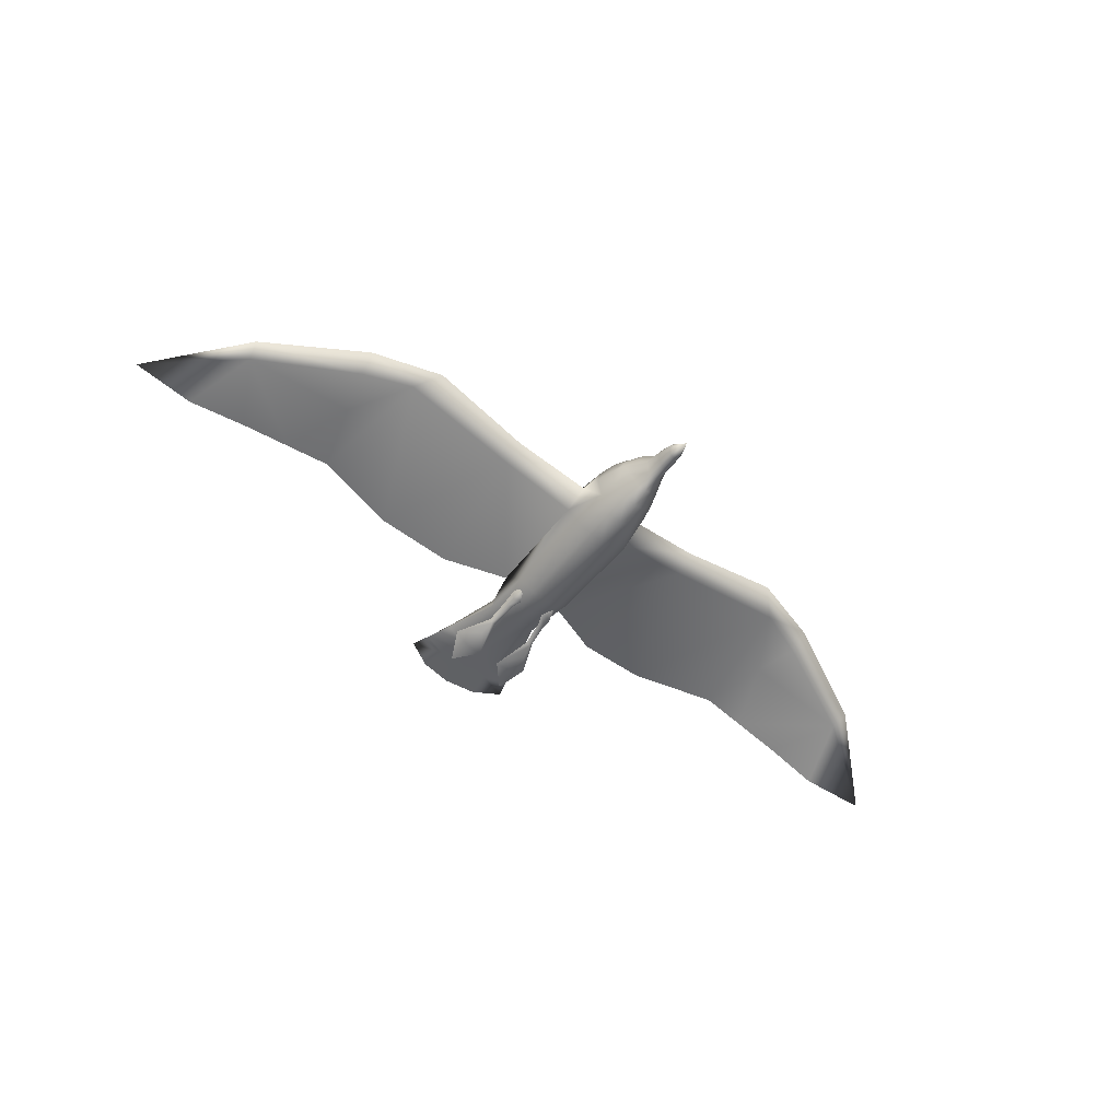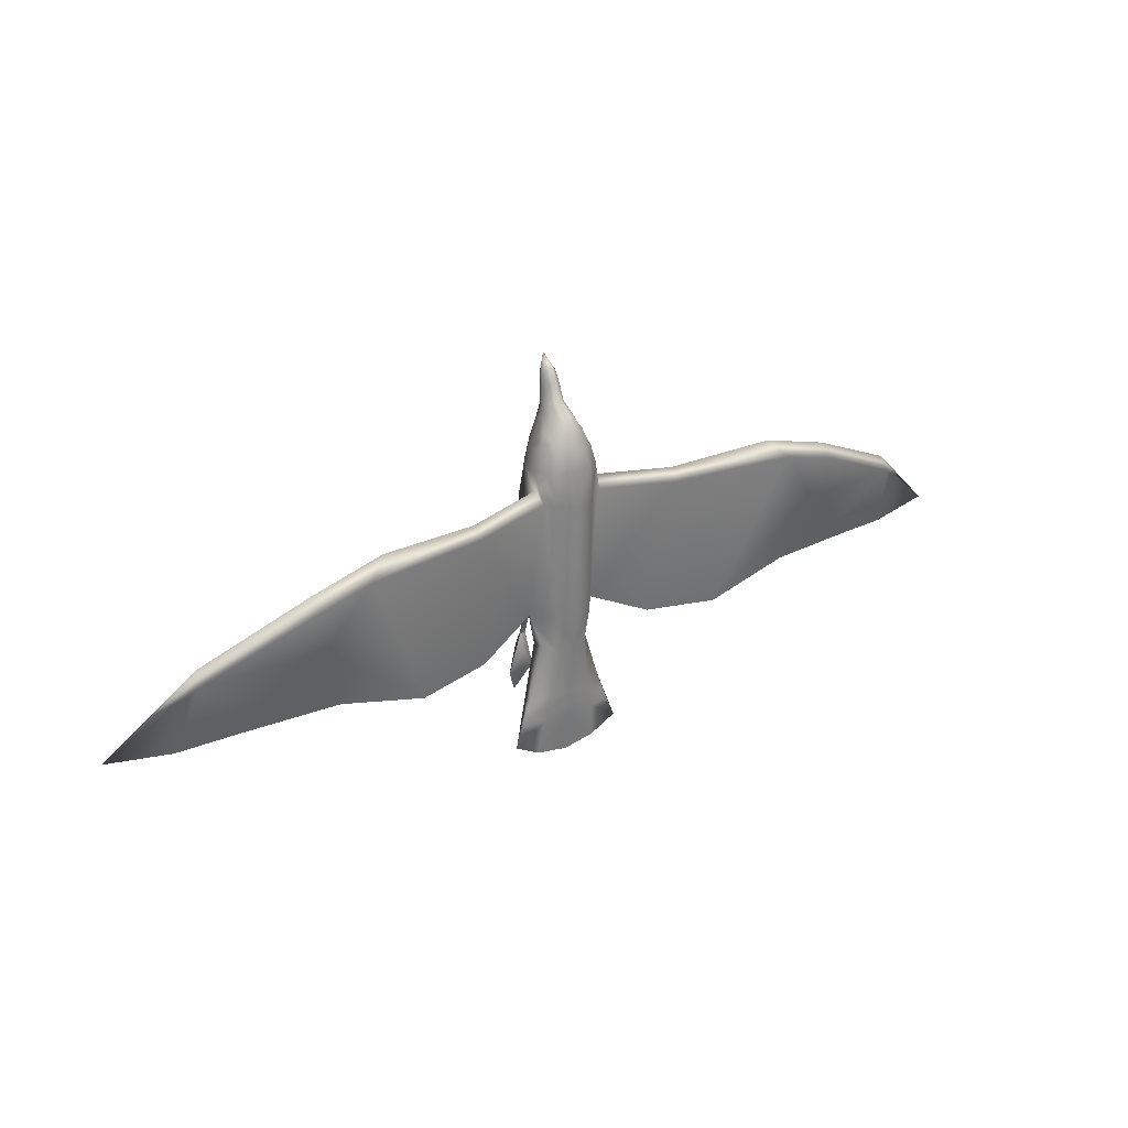
<metadata>
{"format":"obj","ext":"obj","renderer":"f3d","projection":"perspective","resolution":1024,"background":"white","views":[{"elev":-55.3,"azim":-37.4,"up":"+Y"},{"elev":27.5,"azim":145.7,"up":"+Z"}]}
</metadata>
<code>
g Seagull_Body_A
v -0.1003 -0.09167 -0.2823
v -0.07538 -0.1034 -0.2822
v -0.09448 -0.1147 -0.3023
v -0.1093 -0.07543 -0.3248
v -0.1034 -0.1263 -0.3314
v -0.1047 -0.1227 -0.3791
v -0.0566 -0.1057 -0.3247
v -0.07768 -0.1152 -0.379
v -0.1122 -0.09576 -0.3799
v -0.1098 -0.1461 -0.4906
v -0.09025 -0.1352 -0.4916
v -0.04906 -0.1453 -0.6692
v -0.1215 -0.1642 -0.5539
v -0.1928 -0.1046 -0.6553
v -0.1299 -0.1587 -0.6568
v -0.1392 -0.1525 -0.7709
v -0.1207 -0.1265 -0.4887
v -0.1093 -0.07543 -0.3248
v -0.1122 -0.09576 -0.3799
v -0.07768 -0.1152 -0.379
v -0.0566 -0.1057 -0.3247
v -0.09025 -0.1352 -0.4916
v -0.1207 -0.1265 -0.4887
v -0.1093 -0.07543 -0.3248
v -0.0566 -0.1057 -0.3247
v -0.07538 -0.1034 -0.2822
v -0.1003 -0.09167 -0.2823
v -0.1167 -0.1075 -0.5731
v -0.1928 -0.1046 -0.6553
v -0.1271 -0.123 -0.6647
v -0.1392 -0.1525 -0.7709
v -0.04906 -0.1453 -0.6692
v -0.09025 -0.1352 -0.4916
v -0.1207 -0.1265 -0.4887
v 0.1003 -0.09167 -0.2823
v 0.09448 -0.1147 -0.3023
v 0.07538 -0.1034 -0.2822
v 0.1093 -0.07543 -0.3248
v 0.1034 -0.1263 -0.3314
v 0.1047 -0.1227 -0.3791
v 0.0566 -0.1057 -0.3247
v 0.07768 -0.1152 -0.379
v 0.1122 -0.09576 -0.3799
v 0.1207 -0.1265 -0.4887
v 0.1098 -0.1461 -0.4906
v 0.09024 -0.1352 -0.4916
v 0.1928 -0.1046 -0.6553
v 0.04906 -0.1453 -0.6692
v 0.1215 -0.1642 -0.5539
v 0.1303 -0.1585 -0.6607
v 0.1392 -0.1525 -0.7709
v 0.07768 -0.1152 -0.379
v 0.1122 -0.09576 -0.3799
v 0.1093 -0.07543 -0.3248
v 0.0566 -0.1057 -0.3247
v 0.09024 -0.1352 -0.4916
v 0.1207 -0.1265 -0.4887
v 0.07538 -0.1034 -0.2822
v 0.0566 -0.1057 -0.3247
v 0.1093 -0.07543 -0.3248
v 0.1003 -0.09167 -0.2823
v 0.1928 -0.1046 -0.6553
v 0.1167 -0.1075 -0.5731
v 0.127 -0.1227 -0.6635
v 0.04906 -0.1453 -0.6692
v 0.1392 -0.1525 -0.7709
v 0.09024 -0.1352 -0.4916
v 0.1207 -0.1265 -0.4887
v 0.06621 0.1252 0.3539
v 0.1192 0.08878 0.3539
v 0.1026 0.08047 0.4242
v 0.05356 0.1142 0.4278
v 1.907e-06 0.1349 0.3539
v 1.907e-06 0.1249 0.4307
v 0.07636 0.1267 0.2075
v 1.907e-06 0.1367 0.1893
v 0.1415 0.005714 0.3523
v 0.1201 0.002047 0.4242
v 0.04044 0.0847 0.5069
v 0.07066 0.04887 0.5074
v 0.07949 0.06024 0.4848
v 0.09283 0.05046 0.4618
v 1.907e-06 0.09637 0.5129
v 0.1023 0.02771 0.4556
v 0.0347 0.04898 0.5622
v 0.06178 0.02005 0.5407
v 0.08392 0.1007 -0.3303
v 0.1385 0.09008 0.2229
v 0.1525 -0.002623 -0.3297
v 1.907e-06 0.1259 -0.3309
v 1.907e-06 0.0591 0.5674
v 0.1012 -0.07764 0.4242
v 0.1036 0.002255 0.4669
v 0.09476 -0.006569 0.4854
v 0.02836 -0.01207 0.6111
v 0.05008 -0.05626 0.5833
v 0.08193 0.003214 0.509
v 0.07677 -0.06845 0.4995
v 1.907e-06 0.1083 -0.4753
v 0.07547 0.07797 -0.4811
v 0.1101 0.03007 -0.4853
v 0.1173 -0.02477 -0.4853
v 0.1042 0.06906 -0.7254
v 0.1798 0.03742 -0.7277
v 1.907e-06 0.07726 -0.7242
v 0.1932 0.01306 -0.7308
v 0.1168 -0.08622 0.3441
v 0.1517 0.03207 0.2643
v 0.1663 -0.03214 0.1624
v 0.07195 0.02536 0.5156
v 0.1385 0.09008 0.2229
v 0.488 0.1626 0.1902
v 0.495 0.1154 0.239
v 0.1517 0.03207 0.2643
v 0.1663 -0.03214 0.1624
v 0.5029 0.06327 0.1453
v 1.033 0.2452 0.1971
v 0.9549 0.1914 0.2754
v 1.044 0.1239 0.1799
v 0.1525 -0.002623 -0.3297
v 0.4224 0.05938 -0.4542
v 0.7479 0.1136 -0.4804
v 1.131 0.1096 -0.3805
v 1.21 0.1216 -0.09372
v 1.329 0.08242 -0.39
v 0.1525 -0.002623 -0.3297
v 0.4224 0.05938 -0.4542
v 0.488 0.1626 0.1902
v 0.1385 0.09008 0.2229
v 0.7479 0.1136 -0.4804
v 1.033 0.2452 0.1971
v 1.221 0.1843 -0.0747
v 1.131 0.1096 -0.3805
v 1.329 0.08242 -0.39
v 1.907e-06 -0.001524 0.6233
v 0.04456 -0.06656 0.6586
v 0.02365 -0.034 0.6789
v 0.02836 -0.01207 0.6111
v 0.05008 -0.05626 0.5833
v 1.907e-06 -0.001524 0.6233
v 1.907e-06 -0.02624 0.6926
v 0.0348 -0.08268 0.7237
v 0.01929 -0.0651 0.7368
v 1.907e-06 -0.05561 0.7467
v 0.07677 -0.06845 0.4995
v 0.03548 -0.1273 0.5037
v 0.02536 -0.1102 0.5733
v 0.05008 -0.05626 0.5833
v 0.04985 -0.1479 0.4263
v 0.1012 -0.07764 0.4242
v 0.1168 -0.08622 0.3441
v 0.06635 -0.1612 0.3253
v 0.135 -0.1085 0.1798
v 0.1663 -0.03214 0.1624
v 0.06838 -0.1668 0.195
v 0.1294 -0.08389 -0.2467
v 0.1525 -0.002623 -0.3297
v 1.907e-06 -0.1402 0.5076
v 1.907e-06 -0.1219 0.5734
v 1.907e-06 -0.1613 0.4282
v 1.907e-06 -0.1751 0.3254
v 0.06553 -0.1444 -0.2311
v 0.1173 -0.02477 -0.4853
v 1.907e-06 -0.1801 0.1948
v 0.06496 -0.05139 -0.4853
v 1.907e-06 -0.1599 -0.231
v 1.907e-06 -0.07886 -0.4853
v 0.1055 0.000813 -0.7548
v 0.1932 0.01306 -0.7308
v 1.907e-06 -0.01193 -0.7701
v 0.05008 -0.05626 0.5833
v 0.02536 -0.1102 0.5733
v 0.02458 -0.1117 0.6474
v 0.04456 -0.06656 0.6586
v 0.02192 -0.1127 0.7106
v 0.0348 -0.08268 0.7237
v 1.907e-06 -0.1208 0.6424
v 1.907e-06 -0.1219 0.5734
v 1.907e-06 -0.1199 0.7063
v 1.033 0.2452 0.1971
v 1.28 0.2401 0.1259
v 1.272 0.1844 0.182
v 0.9549 0.1914 0.2754
v 1.044 0.1239 0.1799
v 1.263 0.1227 0.0965
v 1.723 0.0951 -0.03396
v 1.74 0.1235 -0.1012
v 1.21 0.1216 -0.09372
v 1.705 0.06362 -0.1072
v 1.329 0.08242 -0.39
v 1.554 0.0515 -0.4007
v 2.094 -0.01637 -0.3828
v 1.811 0.01209 -0.4195
v 1.221 0.1843 -0.0747
v 1.28 0.2401 0.1259
v 1.033 0.2452 0.1971
v 1.74 0.1235 -0.1012
v 1.329 0.08242 -0.39
v 1.554 0.0515 -0.4007
v 1.811 0.01209 -0.4195
v 2.094 -0.01637 -0.3828
v 0.1143 0.06696 -0.7837
v 0.1991 0.0387 -0.7808
v 0.1798 0.03742 -0.7277
v 0.1042 0.06906 -0.7254
v 1.907e-06 0.07726 -0.7242
v 1.907e-06 0.06977 -0.7837
v 0.1932 0.01306 -0.7308
v 0.2115 0.0222 -0.7901
v 1.907e-06 -0.1188 0.7965
v 0.0348 -0.08268 0.7237
v 0.02192 -0.1127 0.7106
v 1.907e-06 -0.1199 0.7063
v 0.0348 -0.08268 0.7237
v 1.907e-06 -0.1188 0.7965
v 0.01929 -0.0651 0.7368
v 1.907e-06 -0.05561 0.7467
v 0.2115 0.0222 -0.7901
v 0.1153 0.01343 -0.8199
v 0.1055 0.000813 -0.7548
v 0.1932 0.01306 -0.7308
v 1.907e-06 -0.01193 -0.7701
v 1.907e-06 0.004252 -0.8389
v 0.1237 0.06504 -0.8389
v 0.2209 0.03966 -0.8421
v 0.1991 0.0387 -0.7808
v 0.1143 0.06696 -0.7837
v 1.907e-06 0.06977 -0.7837
v 1.907e-06 0.06226 -0.8417
v 0.2115 0.0222 -0.7901
v 0.2299 0.03136 -0.8496
v 0.2299 0.03136 -0.8496
v 0.1251 0.02606 -0.8852
v 0.1153 0.01343 -0.8199
v 0.2115 0.0222 -0.7901
v 1.907e-06 0.004252 -0.8389
v 1.907e-06 0.02045 -0.9078
v 0.1237 0.06504 -0.8389
v 0.1413 0.04168 -1.003
v 0.2571 0.04491 -0.9376
v 0.2209 0.03966 -0.8421
v 1.907e-06 0.06226 -0.8417
v 1.907e-06 0.04444 -1.026
v 0.2299 0.03136 -0.8496
v 0.2571 0.04491 -0.9376
v 0.1413 0.04168 -1.003
v 0.1251 0.02606 -0.8852
v 0.2299 0.03136 -0.8496
v 1.907e-06 0.02045 -0.9078
v 1.907e-06 0.04444 -1.026
v 0.09283 0.05046 0.4618
v 0.09428 0.02668 0.4892
v 0.07949 0.06024 0.4848
v 0.07066 0.04887 0.5074
v 0.07195 0.02536 0.5156
v 0.08193 0.003214 0.509
v 0.09476 -0.006569 0.4854
v 0.1036 0.002255 0.4669
v 0.1023 0.02771 0.4556
v -0.06621 0.1252 0.3539
v -0.05356 0.1142 0.4278
v -0.1026 0.08047 0.4242
v -0.1192 0.08878 0.3539
v 1.907e-06 0.1349 0.3539
v 1.907e-06 0.1249 0.4307
v -0.1415 0.005714 0.3523
v -0.1201 0.002047 0.4242
v -0.04044 0.0847 0.5069
v -0.07066 0.04887 0.5074
v -0.07949 0.06024 0.4848
v -0.09283 0.05046 0.4618
v 1.907e-06 0.09637 0.5129
v -0.1023 0.02771 0.4556
v -0.0347 0.04898 0.5622
v -0.06178 0.02005 0.5407
v -0.1517 0.03207 0.2643
v 1.907e-06 0.0591 0.5674
v -0.1012 -0.07764 0.4242
v -0.1036 0.002255 0.4669
v -0.09476 -0.006569 0.4854
v -0.1168 -0.08622 0.3441
v -0.1663 -0.03214 0.1624
v -0.02836 -0.01207 0.6111
v -0.05008 -0.05626 0.5833
v -0.08193 0.003214 0.509
v -0.07677 -0.06845 0.4995
v 1.907e-06 -0.001524 0.6233
v -0.07195 0.02536 0.5156
v -0.1385 0.09008 0.2229
v -0.07636 0.1267 0.2075
v -0.08392 0.1007 -0.3303
v -0.1525 -0.002623 -0.3297
v 1.907e-06 0.1367 0.1893
v 1.907e-06 0.1259 -0.3309
v 1.907e-06 0.1083 -0.4753
v -0.07547 0.07797 -0.4811
v -0.1101 0.03007 -0.4853
v -0.1173 -0.02477 -0.4853
v -0.1042 0.06906 -0.7254
v -0.1798 0.03742 -0.7277
v 1.907e-06 0.07726 -0.7242
v -0.1932 0.01306 -0.7308
v -0.1385 0.09008 0.2229
v -0.1517 0.03207 0.2643
v -0.495 0.1154 0.239
v -0.488 0.1626 0.1902
v -0.1663 -0.03214 0.1624
v -0.5029 0.06327 0.1453
v -1.033 0.2452 0.1971
v -0.9549 0.1914 0.2754
v -1.044 0.1239 0.1799
v -0.1525 -0.002623 -0.3297
v -0.4224 0.05938 -0.4542
v -0.7479 0.1136 -0.4804
v -1.131 0.1096 -0.3805
v -1.21 0.1216 -0.09372
v -1.329 0.08242 -0.39
v -0.1525 -0.002623 -0.3297
v -0.1385 0.09008 0.2229
v -0.488 0.1626 0.1902
v -0.4224 0.05938 -0.4542
v -0.7479 0.1136 -0.4804
v -1.033 0.2452 0.1971
v -1.221 0.1843 -0.0747
v -1.131 0.1096 -0.3805
v -1.329 0.08242 -0.39
v -0.04456 -0.06656 0.6586
v -0.05008 -0.05626 0.5833
v -0.02836 -0.01207 0.6111
v -0.02365 -0.034 0.6789
v 1.907e-06 -0.001524 0.6233
v 1.907e-06 -0.02624 0.6926
v -0.0348 -0.08268 0.7237
v -0.01929 -0.0651 0.7368
v 1.907e-06 -0.05561 0.7467
v -0.07677 -0.06845 0.4995
v -0.05008 -0.05626 0.5833
v -0.02536 -0.1102 0.5733
v -0.03548 -0.1273 0.5037
v -0.04985 -0.1479 0.4263
v -0.1012 -0.07764 0.4242
v -0.1168 -0.08622 0.3441
v -0.06635 -0.1612 0.3253
v -0.135 -0.1085 0.1798
v -0.1663 -0.03214 0.1624
v -0.06838 -0.1668 0.195
v -0.1294 -0.08389 -0.2467
v -0.1525 -0.002623 -0.3297
v 1.907e-06 -0.1402 0.5076
v 1.907e-06 -0.1219 0.5734
v 1.907e-06 -0.1613 0.4282
v 1.907e-06 -0.1751 0.3254
v -0.06554 -0.1444 -0.2311
v -0.1173 -0.02477 -0.4853
v 1.907e-06 -0.1801 0.1948
v -0.06496 -0.05139 -0.4853
v 1.907e-06 -0.1599 -0.231
v 1.907e-06 -0.07886 -0.4853
v -0.1055 0.000813 -0.7548
v -0.1932 0.01306 -0.7308
v 1.907e-06 -0.01193 -0.7701
v -0.05008 -0.05626 0.5833
v -0.04456 -0.06656 0.6586
v -0.02458 -0.1117 0.6474
v -0.02536 -0.1102 0.5733
v -0.02192 -0.1127 0.7106
v -0.0348 -0.08268 0.7237
v 1.907e-06 -0.1208 0.6424
v 1.907e-06 -0.1219 0.5734
v 1.907e-06 -0.1199 0.7063
v -1.033 0.2452 0.1971
v -0.9549 0.1914 0.2754
v -1.272 0.1844 0.182
v -1.28 0.2401 0.1259
v -1.044 0.1239 0.1799
v -1.263 0.1227 0.0965
v -1.723 0.0951 -0.03396
v -1.74 0.1235 -0.1012
v -1.21 0.1216 -0.09372
v -1.705 0.06362 -0.1072
v -1.329 0.08242 -0.39
v -1.554 0.0515 -0.4007
v -2.094 -0.01637 -0.3828
v -1.811 0.01209 -0.4195
v -1.221 0.1843 -0.0747
v -1.033 0.2452 0.1971
v -1.28 0.2401 0.1259
v -1.74 0.1235 -0.1012
v -1.329 0.08242 -0.39
v -1.554 0.0515 -0.4007
v -1.811 0.01209 -0.4195
v -2.094 -0.01637 -0.3828
v -0.1143 0.06696 -0.7837
v -0.1042 0.06906 -0.7254
v -0.1798 0.03742 -0.7277
v -0.1991 0.0387 -0.7808
v 1.907e-06 0.07726 -0.7242
v 1.907e-06 0.06977 -0.7837
v -0.1932 0.01306 -0.7308
v -0.2115 0.0222 -0.7901
v 1.907e-06 -0.1188 0.7965
v -0.02192 -0.1127 0.7106
v -0.0348 -0.08268 0.7237
v 1.907e-06 -0.1199 0.7063
v -0.0348 -0.08268 0.7237
v -0.01929 -0.0651 0.7368
v 1.907e-06 -0.1188 0.7965
v 1.907e-06 -0.05561 0.7467
v -0.2115 0.0222 -0.7901
v -0.1932 0.01306 -0.7308
v -0.1055 0.000813 -0.7548
v -0.1153 0.01343 -0.8199
v 1.907e-06 -0.01193 -0.7701
v 1.907e-06 0.004252 -0.8389
v -0.1237 0.06504 -0.8389
v -0.1143 0.06696 -0.7837
v -0.1991 0.0387 -0.7808
v -0.2209 0.03966 -0.8421
v 1.907e-06 0.06977 -0.7837
v 1.907e-06 0.06226 -0.8417
v -0.2115 0.0222 -0.7901
v -0.2299 0.03136 -0.8496
v -0.2299 0.03136 -0.8496
v -0.2115 0.0222 -0.7901
v -0.1153 0.01343 -0.8199
v -0.1251 0.02606 -0.8852
v 1.907e-06 0.004252 -0.8389
v 1.907e-06 0.02045 -0.9078
v -0.1237 0.06504 -0.8389
v -0.2209 0.03966 -0.8421
v -0.2571 0.04491 -0.9376
v -0.1413 0.04168 -1.003
v 1.907e-06 0.06226 -0.8417
v 1.907e-06 0.04444 -1.026
v -0.2299 0.03136 -0.8496
v -0.2571 0.04491 -0.9376
v -0.2299 0.03136 -0.8496
v -0.1251 0.02606 -0.8852
v -0.1413 0.04168 -1.003
v 1.907e-06 0.02045 -0.9078
v 1.907e-06 0.04444 -1.026
v -0.09283 0.05046 0.4618
v -0.07949 0.06024 0.4848
v -0.09428 0.02668 0.4892
v -0.07066 0.04887 0.5074
v -0.07195 0.02536 0.5156
v -0.08193 0.003214 0.509
v -0.09476 -0.006569 0.4854
v -0.1036 0.002255 0.4669
v -0.1023 0.02771 0.4556
g Seagull_Body_A_0
f 3 2 1
f 1 4 3
f 4 5 3
f 4 6 5
f 6 7 5
f 7 2 3
f 5 7 3
f 6 8 7
f 4 9 6
f 9 10 6
f 10 8 6
f 10 11 8
f 12 11 10
f 12 10 13
f 10 14 13
f 15 12 13
f 14 15 13
f 14 16 15
f 15 16 12
f 10 17 14
f 9 17 10
f 20 19 18
f 21 20 18
f 19 20 22
f 19 22 23
f 26 25 24
f 27 26 24
f 30 29 28
f 30 31 29
f 31 30 32
f 30 28 32
f 28 33 32
f 34 33 28
f 29 34 28
f 37 36 35
f 35 36 38
f 36 39 38
f 38 39 40
f 41 39 36
f 37 41 36
f 41 40 39
f 41 42 40
f 38 40 43
f 43 40 44
f 40 45 44
f 45 40 46
f 40 42 46
f 47 44 45
f 45 46 48
f 45 48 49
f 47 45 49
f 47 49 50
f 50 49 48
f 50 48 51
f 47 50 51
f 54 53 52
f 55 54 52
f 53 56 52
f 53 57 56
f 60 59 58
f 61 60 58
f 64 63 62
f 64 65 63
f 66 64 62
f 64 66 65
f 65 67 63
f 67 68 63
f 63 68 62
f 71 70 69
f 72 71 69
f 69 73 72
f 73 74 72
f 69 70 75
f 69 75 76
f 69 76 73
f 70 71 77
f 71 78 77
f 72 74 79
f 72 79 80
f 81 72 80
f 81 71 72
f 82 71 81
f 74 83 79
f 84 78 71
f 82 84 71
f 79 85 80
f 79 83 85
f 85 86 80
f 75 87 76
f 75 88 87
f 88 70 77
f 70 88 75
f 88 89 87
f 87 90 76
f 83 91 85
f 78 92 77
f 78 93 92
f 84 93 78
f 93 94 92
f 85 95 86
f 95 96 86
f 97 86 96
f 94 97 96
f 96 98 94
f 98 92 94
f 90 87 99
f 87 100 99
f 89 100 87
f 89 101 100
f 89 102 101
f 100 101 103
f 101 104 103
f 101 102 104
f 100 103 105
f 99 100 105
f 102 106 104
f 92 107 77
f 77 107 108
f 107 109 108
f 88 77 108
f 97 110 86
f 110 80 86
f 113 112 111
f 114 113 111
f 114 115 113
f 115 116 113
f 112 113 117
f 113 118 117
f 119 118 113
f 116 119 113
f 115 120 116
f 120 121 116
f 116 121 122
f 119 116 122
f 122 123 119
f 123 124 119
f 124 123 125
f 128 127 126
f 129 128 126
f 130 127 128
f 131 130 128
f 131 132 130
f 132 133 130
f 134 133 132
f 85 91 135
f 95 85 135
f 138 137 136
f 139 138 136
f 138 140 137
f 140 141 137
f 136 137 142
f 137 143 142
f 137 141 143
f 141 144 143
f 147 146 145
f 148 147 145
f 145 146 149
f 150 145 149
f 150 149 151
f 149 152 151
f 151 152 153
f 153 154 151
f 152 155 153
f 153 156 154
f 156 157 154
f 146 147 158
f 147 159 158
f 146 158 160
f 149 146 160
f 149 160 161
f 152 149 161
f 153 155 162
f 156 153 162
f 163 157 156
f 164 155 152
f 161 164 152
f 165 163 156
f 162 165 156
f 155 164 166
f 162 155 166
f 162 166 167
f 165 162 167
f 163 165 168
f 169 163 168
f 170 168 165
f 167 170 165
f 173 172 171
f 174 173 171
f 173 174 175
f 174 176 175
f 173 177 172
f 177 178 172
f 179 177 173
f 175 179 173
f 182 181 180
f 183 182 180
f 183 184 182
f 184 185 182
f 182 186 181
f 182 185 186
f 186 187 181
f 188 185 184
f 185 189 186
f 189 185 188
f 189 188 190
f 190 191 189
f 192 187 186
f 186 189 192
f 189 191 193
f 192 189 193
f 196 195 194
f 194 195 197
f 198 194 197
f 197 199 198
f 200 199 197
f 201 200 197
f 204 203 202
f 205 204 202
f 205 202 206
f 202 207 206
f 204 208 203
f 208 209 203
f 212 211 210
f 212 210 213
f 216 215 214
f 216 217 215
f 220 219 218
f 221 220 218
f 220 222 219
f 222 223 219
f 226 225 224
f 227 226 224
f 227 224 228
f 224 229 228
f 226 230 225
f 230 231 225
f 234 233 232
f 235 234 232
f 234 236 233
f 236 237 233
f 240 239 238
f 241 240 238
f 238 239 242
f 239 243 242
f 241 244 240
f 247 246 245
f 248 247 245
f 247 249 246
f 249 250 246
f 253 252 251
f 253 254 252
f 254 255 252
f 252 255 256
f 252 256 257
f 252 257 258
f 252 258 259
f 252 259 251
f 262 261 260
f 263 262 260
f 264 260 261
f 265 264 261
f 262 263 266
f 267 262 266
f 265 261 268
f 268 261 269
f 261 270 269
f 262 270 261
f 262 271 270
f 272 265 268
f 273 271 262
f 267 273 262
f 274 268 269
f 272 268 274
f 275 274 269
f 266 263 276
f 277 272 274
f 278 267 266
f 279 267 278
f 279 273 267
f 280 279 278
f 281 278 266
f 281 266 276
f 282 281 276
f 283 274 275
f 284 283 275
f 285 280 284
f 275 285 284
f 286 284 280
f 278 286 280
f 274 283 287
f 277 274 287
f 288 285 275
f 269 288 275
f 263 289 276
f 289 263 290
f 289 290 291
f 292 289 291
f 291 290 293
f 293 290 260
f 263 260 290
f 294 291 293
f 291 294 295
f 296 291 295
f 296 292 291
f 296 297 292
f 298 292 297
f 297 296 299
f 300 297 299
f 298 297 300
f 296 295 301
f 299 296 301
f 302 298 300
f 293 260 264
f 305 304 303
f 306 305 303
f 307 304 305
f 308 307 305
f 305 306 309
f 310 305 309
f 311 308 305
f 310 311 305
f 312 307 308
f 313 312 308
f 308 311 314
f 313 308 314
f 315 314 311
f 316 315 311
f 315 316 317
f 320 319 318
f 321 320 318
f 321 322 320
f 322 323 320
f 324 323 322
f 325 324 322
f 325 326 324
f 329 328 327
f 330 329 327
f 331 329 330
f 332 331 330
f 330 327 333
f 334 330 333
f 332 330 334
f 335 332 334
f 338 337 336
f 339 338 336
f 339 336 340
f 336 341 340
f 340 341 342
f 343 340 342
f 343 342 344
f 345 344 342
f 346 343 344
f 347 344 345
f 348 347 345
f 338 339 349
f 350 338 349
f 339 340 351
f 349 339 351
f 340 343 352
f 351 340 352
f 344 347 353
f 346 344 353
f 348 354 347
f 355 352 343
f 346 355 343
f 356 353 347
f 354 356 347
f 346 353 357
f 355 346 357
f 353 356 358
f 357 353 358
f 356 354 359
f 354 360 359
f 361 358 356
f 359 361 356
f 364 363 362
f 365 364 362
f 363 364 366
f 367 363 366
f 368 364 365
f 369 368 365
f 370 366 364
f 368 370 364
f 373 372 371
f 374 373 371
f 375 372 373
f 376 375 373
f 377 373 374
f 376 373 377
f 378 377 374
f 376 379 375
f 380 376 377
f 379 376 380
f 381 379 380
f 380 382 381
f 378 383 377
f 380 377 383
f 382 380 384
f 380 383 384
f 387 386 385
f 388 387 385
f 389 388 385
f 389 390 388
f 390 391 388
f 391 392 388
f 395 394 393
f 396 395 393
f 393 394 397
f 398 393 397
f 399 395 396
f 400 399 396
f 403 402 401
f 401 402 404
f 407 406 405
f 408 406 407
f 411 410 409
f 412 411 409
f 413 411 412
f 414 413 412
f 417 416 415
f 418 417 415
f 415 416 419
f 420 415 419
f 421 417 418
f 422 421 418
f 425 424 423
f 426 425 423
f 427 425 426
f 428 427 426
f 431 430 429
f 432 431 429
f 432 429 433
f 434 432 433
f 435 430 431
f 438 437 436
f 439 438 436
f 440 438 439
f 441 440 439
f 444 443 442
f 445 443 444
f 446 445 444
f 446 444 447
f 447 444 448
f 448 444 449
f 449 444 450
f 450 444 442

</code>
